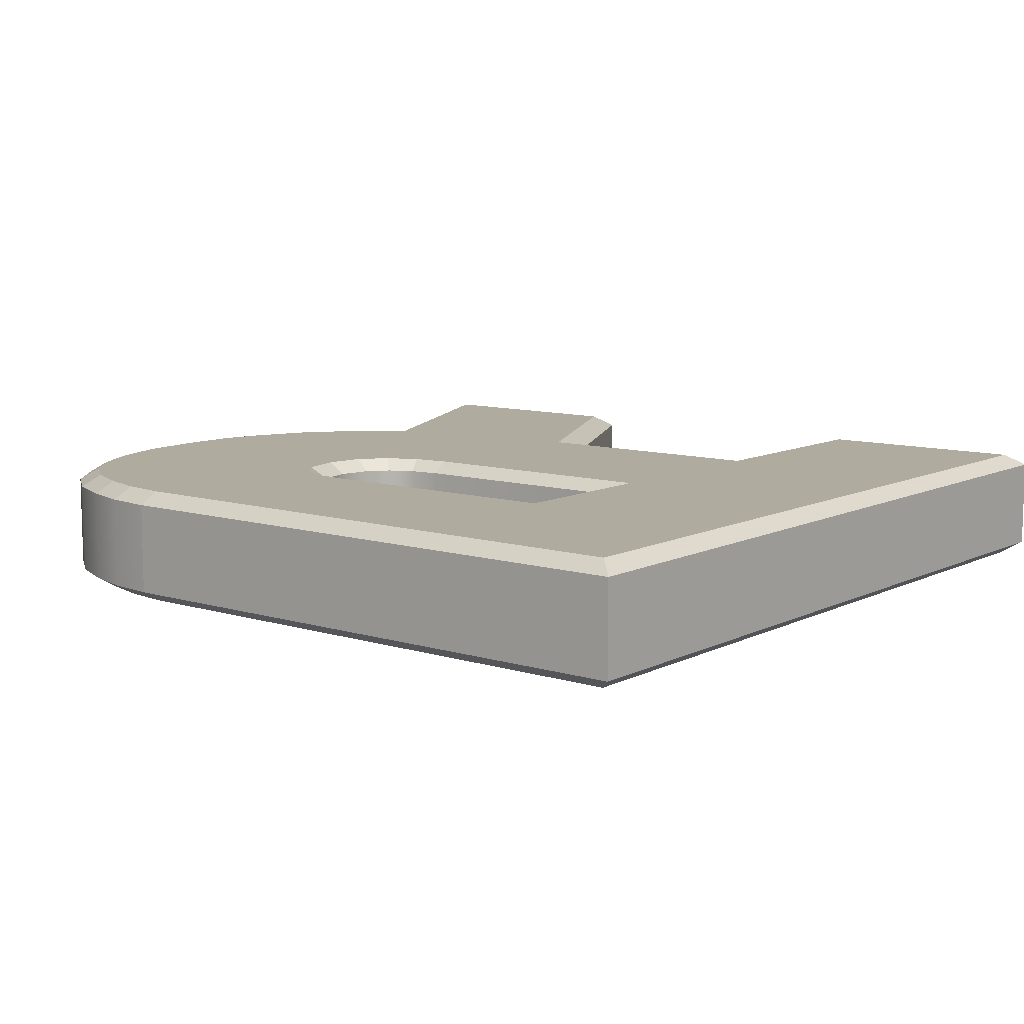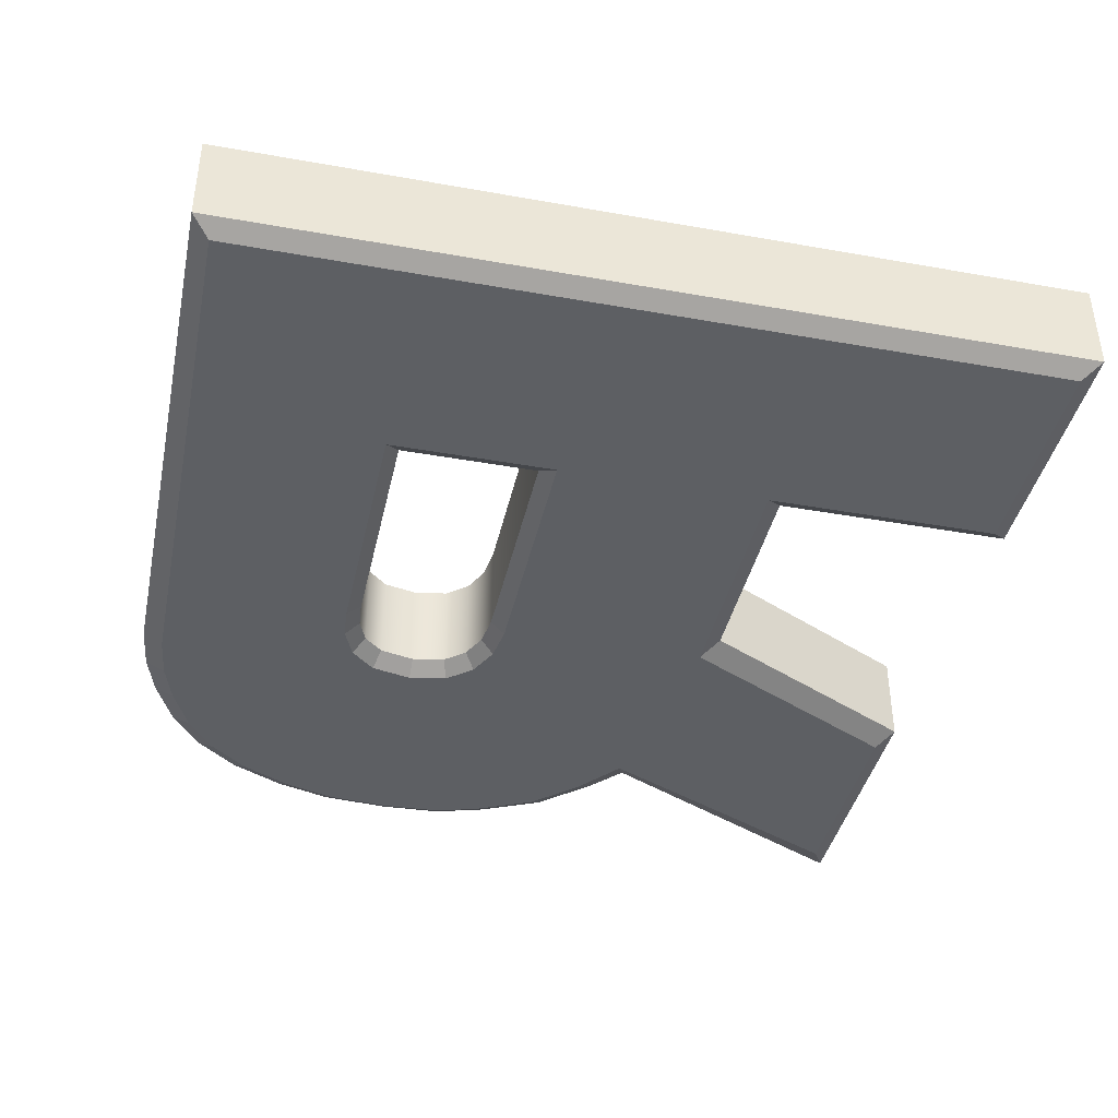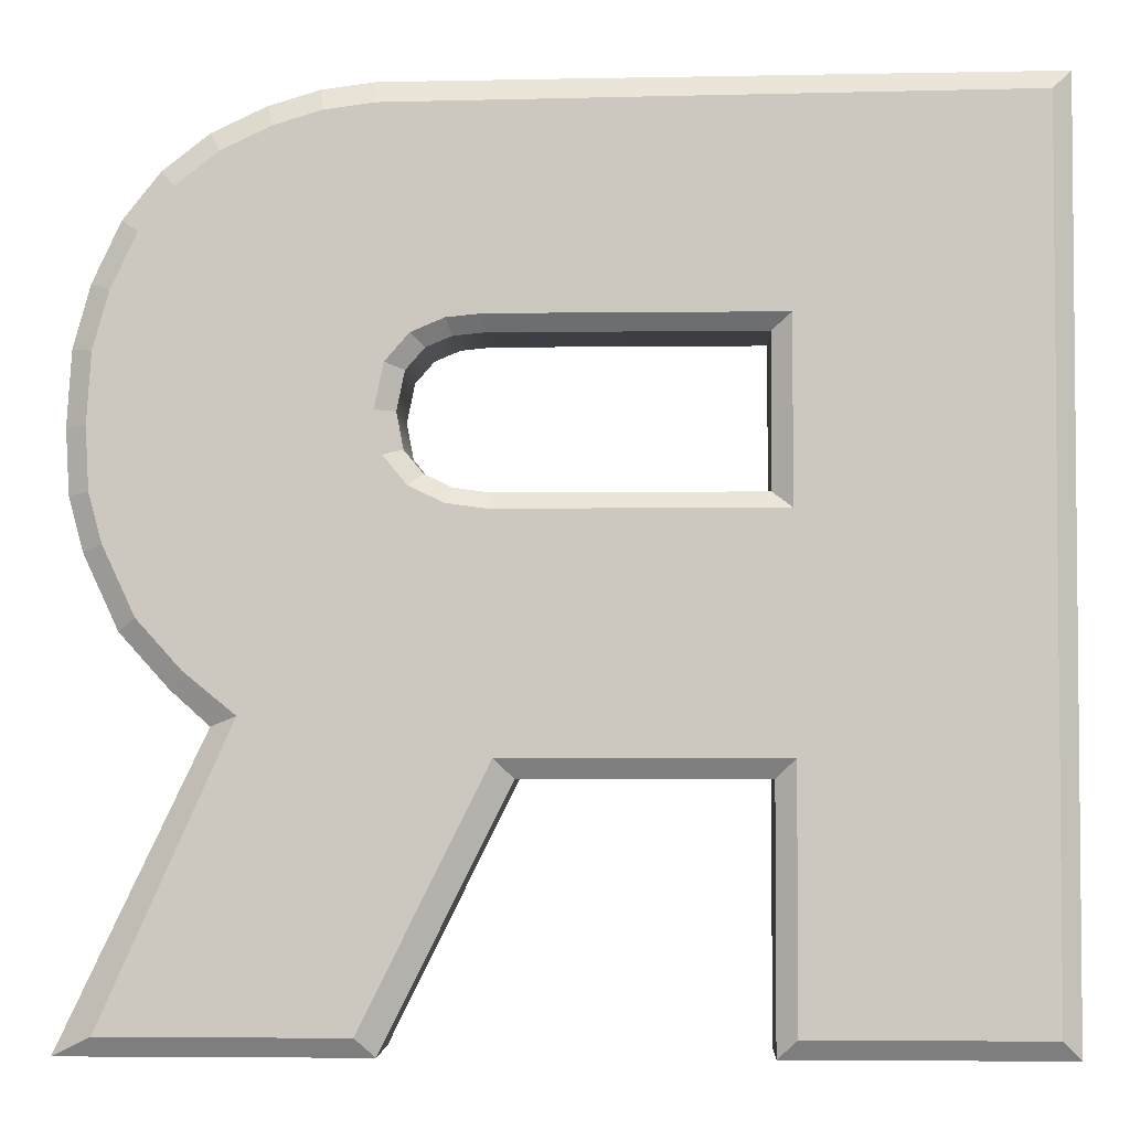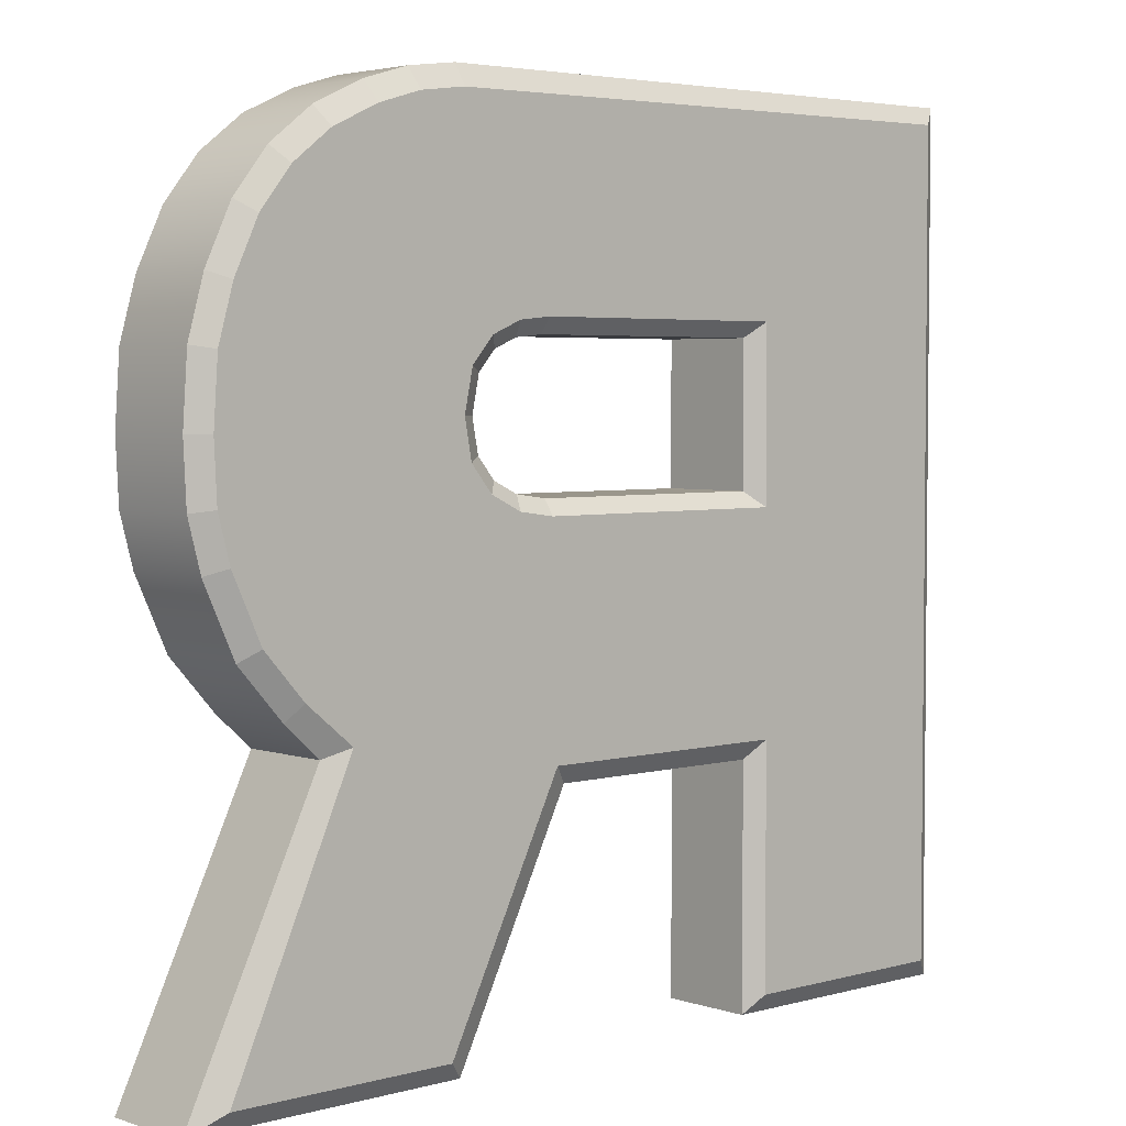
<metadata>
{"format":"obj","ext":"obj","renderer":"f3d","projection":"perspective","resolution":1024,"background":"white","views":[{"elev":9.7,"azim":-141.8,"up":"+Z"},{"elev":-40.4,"azim":-102.4,"up":"+Z"},{"elev":-3.4,"azim":-177.7,"up":"+Y"},{"elev":3.7,"azim":137.6,"up":"+Y"}]}
</metadata>
<code>
g TeamRocketRTopper
v 0.2792 -0.6377 -0.092
v 0.6327 -0.6377 -0.092
v 0.4393 -0.2081 -0.092
v 0.514 -0.1469 -0.092
v 0.5782 -0.07567 -0.092
v 0.6245 0.0248 -0.092
v 0.6435 0.09557 -0.092
v 0.6479 0.1859 -0.092
v 0.6409 0.2881 -0.092
v 0.6173 0.3712 -0.092
v 0.579 0.4521 -0.092
v 0.5298 0.5139 -0.092
v 0.4679 0.5621 -0.092
v 0.3946 0.5964 -0.092
v 0.3272 0.6171 -0.092
v 0.2539 0.6269 -0.092
v -0.6621 0.6377 -0.092
v -0.6621 -0.6377 -0.092
v -0.3134 -0.6377 -0.092
v -0.3134 -0.2645 -0.092
v 0.09363 -0.2645 -0.092
v 0.2554 0.2059 -0.092
v 0.2439 0.1446 -0.092
v 0.2095 0.1029 -0.092
v 0.1597 0.07903 -0.092
v 0.1023 0.07107 -0.092
v -0.3104 0.07107 -0.092
v -0.3104 0.3362 -0.092
v 0.1077 0.3362 -0.092
v 0.159 0.331 -0.092
v 0.2068 0.311 -0.092
v 0.2419 0.271 -0.092
v 0.2506 -0.6661 -0.07305
v 0.6905 -0.6661 -0.07305
v 0.4779 -0.2225 -0.07305
v 0.5338 -0.1725 -0.07305
v 0.6046 -0.09356 -0.07305
v 0.6543 0.01487 -0.07305
v 0.6744 0.09131 -0.07305
v 0.6791 0.186 -0.07305
v 0.6717 0.2932 -0.07305
v 0.6467 0.3823 -0.07305
v 0.6053 0.4699 -0.07305
v 0.5514 0.5376 -0.07305
v 0.4838 0.5902 -0.07305
v 0.4047 0.6273 -0.07305
v 0.3318 0.6492 -0.07305
v 0.255 0.6593 -0.07305
v -0.6905 0.6661 -0.07305
v -0.6905 -0.6661 -0.07305
v -0.285 -0.6661 -0.07305
v -0.285 -0.2929 -0.07305
v 0.06507 -0.2929 -0.07305
v 0.2266 0.2057 -0.07305
v 0.2168 0.1534 -0.07305
v 0.1896 0.1204 -0.07305
v 0.1499 0.1014 -0.07305
v 0.09992 0.09443 -0.07305
v -0.282 0.09443 -0.07305
v -0.282 0.3129 -0.07305
v 0.106 0.3129 -0.07305
v 0.1506 0.3084 -0.07305
v 0.1878 0.2928 -0.07305
v 0.215 0.2618 -0.07305
v 0.2506 -0.6661 0.07305
v 0.6905 -0.6661 0.07305
v 0.4779 -0.2225 0.07305
v 0.5338 -0.1725 0.07305
v 0.6046 -0.09356 0.07305
v 0.6543 0.01487 0.07305
v 0.6744 0.09131 0.07305
v 0.6791 0.186 0.07305
v 0.6717 0.2932 0.07305
v 0.6467 0.3823 0.07305
v 0.6053 0.4699 0.07305
v 0.5514 0.5376 0.07305
v 0.4838 0.5902 0.07305
v 0.4047 0.6273 0.07305
v 0.3318 0.6492 0.07305
v 0.255 0.6593 0.07305
v -0.6905 0.6661 0.07305
v -0.6905 -0.6661 0.07305
v -0.285 -0.6661 0.07305
v -0.285 -0.2929 0.07305
v 0.06507 -0.2929 0.07305
v 0.2266 0.2057 0.07305
v 0.2168 0.1534 0.07305
v 0.1896 0.1204 0.07305
v 0.1499 0.1014 0.07305
v 0.09992 0.09443 0.07305
v -0.282 0.09443 0.07305
v -0.282 0.3129 0.07305
v 0.106 0.3129 0.07305
v 0.1506 0.3084 0.07305
v 0.1878 0.2928 0.07305
v 0.215 0.2618 0.07305
v 0.2792 -0.6377 0.092
v 0.6327 -0.6377 0.092
v 0.4393 -0.2081 0.092
v 0.514 -0.1469 0.092
v 0.5782 -0.07567 0.092
v 0.6245 0.0248 0.092
v 0.6435 0.09557 0.092
v 0.6479 0.1859 0.092
v 0.6409 0.2881 0.092
v 0.6173 0.3712 0.092
v 0.579 0.4521 0.092
v 0.5298 0.5139 0.092
v 0.4679 0.5621 0.092
v 0.3946 0.5964 0.092
v 0.3272 0.6171 0.092
v 0.2539 0.6269 0.092
v -0.6621 0.6377 0.092
v -0.6621 -0.6377 0.092
v -0.3134 -0.6377 0.092
v -0.3134 -0.2645 0.092
v 0.09363 -0.2645 0.092
v 0.2554 0.2059 0.092
v 0.2439 0.1446 0.092
v 0.2095 0.1029 0.092
v 0.1597 0.07903 0.092
v 0.1023 0.07107 0.092
v -0.3104 0.07107 0.092
v -0.3104 0.3362 0.092
v 0.1077 0.3362 0.092
v 0.159 0.331 0.092
v 0.2068 0.311 0.092
v 0.2419 0.271 0.092
v 0.2792 -0.6377 -0.092
v 0.6327 -0.6377 -0.092
v 0.6327 -0.6377 -0.092
v 0.6905 -0.6661 -0.07305
v 0.4393 -0.2081 -0.092
v 0.4393 -0.2081 -0.092
v 0.4779 -0.2225 -0.07305
v 0.514 -0.1469 -0.092
v 0.514 -0.1469 -0.092
v 0.5338 -0.1725 -0.07305
v 0.5782 -0.07567 -0.092
v 0.5782 -0.07567 -0.092
v 0.6046 -0.09356 -0.07305
v 0.6245 0.0248 -0.092
v 0.6245 0.0248 -0.092
v 0.6543 0.01487 -0.07305
v 0.6435 0.09557 -0.092
v 0.6435 0.09557 -0.092
v 0.6744 0.09131 -0.07305
v 0.6479 0.1859 -0.092
v 0.6479 0.1859 -0.092
v 0.6791 0.186 -0.07305
v 0.6409 0.2881 -0.092
v 0.6409 0.2881 -0.092
v 0.6717 0.2932 -0.07305
v 0.6173 0.3712 -0.092
v 0.6173 0.3712 -0.092
v 0.6467 0.3823 -0.07305
v 0.579 0.4521 -0.092
v 0.579 0.4521 -0.092
v 0.6053 0.4699 -0.07305
v 0.5298 0.5139 -0.092
v 0.5298 0.5139 -0.092
v 0.5514 0.5376 -0.07305
v 0.4679 0.5621 -0.092
v 0.4679 0.5621 -0.092
v 0.4838 0.5902 -0.07305
v 0.3946 0.5964 -0.092
v 0.3946 0.5964 -0.092
v 0.4047 0.6273 -0.07305
v 0.3272 0.6171 -0.092
v 0.3272 0.6171 -0.092
v 0.3318 0.6492 -0.07305
v 0.2539 0.6269 -0.092
v 0.2539 0.6269 -0.092
v 0.255 0.6593 -0.07305
v -0.6621 0.6377 -0.092
v -0.6621 0.6377 -0.092
v -0.6905 0.6661 -0.07305
v -0.6621 -0.6377 -0.092
v -0.6621 -0.6377 -0.092
v -0.6905 -0.6661 -0.07305
v -0.3134 -0.6377 -0.092
v -0.3134 -0.6377 -0.092
v -0.285 -0.6661 -0.07305
v -0.3134 -0.2645 -0.092
v -0.3134 -0.2645 -0.092
v -0.285 -0.2929 -0.07305
v 0.09363 -0.2645 -0.092
v 0.09363 -0.2645 -0.092
v 0.06507 -0.2929 -0.07305
v 0.2506 -0.6661 -0.07305
v 0.2792 -0.6377 -0.092
v 0.2554 0.2059 -0.092
v 0.2439 0.1446 -0.092
v 0.2439 0.1446 -0.092
v 0.2168 0.1534 -0.07305
v 0.2095 0.1029 -0.092
v 0.2095 0.1029 -0.092
v 0.1896 0.1204 -0.07305
v 0.1597 0.07903 -0.092
v 0.1597 0.07903 -0.092
v 0.1499 0.1014 -0.07305
v 0.1023 0.07107 -0.092
v 0.1023 0.07107 -0.092
v 0.09992 0.09443 -0.07305
v -0.3104 0.07107 -0.092
v -0.3104 0.07107 -0.092
v -0.282 0.09443 -0.07305
v -0.3104 0.3362 -0.092
v -0.3104 0.3362 -0.092
v -0.282 0.3129 -0.07305
v 0.1077 0.3362 -0.092
v 0.1077 0.3362 -0.092
v 0.106 0.3129 -0.07305
v 0.159 0.331 -0.092
v 0.159 0.331 -0.092
v 0.1506 0.3084 -0.07305
v 0.2068 0.311 -0.092
v 0.2068 0.311 -0.092
v 0.1878 0.2928 -0.07305
v 0.2419 0.271 -0.092
v 0.2419 0.271 -0.092
v 0.215 0.2618 -0.07305
v 0.2266 0.2057 -0.07305
v 0.2554 0.2059 -0.092
v 0.2506 -0.6661 -0.07305
v 0.6905 -0.6661 -0.07305
v 0.6905 -0.6661 -0.07305
v 0.6905 -0.6661 0.07305
v 0.4779 -0.2225 -0.07305
v 0.4779 -0.2225 -0.07305
v 0.4779 -0.2225 0.07305
v 0.5338 -0.1725 -0.07305
v 0.6046 -0.09356 -0.07305
v 0.6046 -0.09356 -0.07305
v 0.6046 -0.09356 0.07305
v 0.6543 0.01487 -0.07305
v 0.6744 0.09131 -0.07305
v 0.6791 0.186 -0.07305
v 0.6717 0.2932 -0.07305
v 0.6467 0.3823 -0.07305
v 0.6053 0.4699 -0.07305
v 0.6053 0.4699 -0.07305
v 0.6053 0.4699 0.07305
v 0.5514 0.5376 -0.07305
v 0.4838 0.5902 -0.07305
v 0.4047 0.6273 -0.07305
v 0.3318 0.6492 -0.07305
v 0.255 0.6593 -0.07305
v 0.255 0.6593 -0.07305
v 0.255 0.6593 0.07305
v -0.6905 0.6661 -0.07305
v -0.6905 0.6661 -0.07305
v -0.6905 0.6661 0.07305
v -0.6905 -0.6661 -0.07305
v -0.6905 -0.6661 -0.07305
v -0.6905 -0.6661 0.07305
v -0.285 -0.6661 -0.07305
v -0.285 -0.6661 -0.07305
v -0.285 -0.6661 0.07305
v -0.285 -0.2929 -0.07305
v -0.285 -0.2929 -0.07305
v -0.285 -0.2929 0.07305
v 0.06507 -0.2929 -0.07305
v 0.06507 -0.2929 -0.07305
v 0.06507 -0.2929 0.07305
v 0.2506 -0.6661 0.07305
v 0.2506 -0.6661 -0.07305
v 0.2266 0.2057 -0.07305
v 0.2168 0.1534 -0.07305
v 0.2168 0.1534 -0.07305
v 0.2168 0.1534 0.07305
v 0.1896 0.1204 -0.07305
v 0.1499 0.1014 -0.07305
v 0.09992 0.09443 -0.07305
v -0.282 0.09443 -0.07305
v -0.282 0.09443 -0.07305
v -0.282 0.09443 0.07305
v -0.282 0.3129 -0.07305
v -0.282 0.3129 -0.07305
v -0.282 0.3129 0.07305
v 0.106 0.3129 -0.07305
v 0.1506 0.3084 -0.07305
v 0.1878 0.2928 -0.07305
v 0.215 0.2618 -0.07305
v 0.215 0.2618 -0.07305
v 0.215 0.2618 0.07305
v 0.2506 -0.6661 0.07305
v 0.6905 -0.6661 0.07305
v 0.6905 -0.6661 0.07305
v 0.6327 -0.6377 0.092
v 0.4779 -0.2225 0.07305
v 0.4779 -0.2225 0.07305
v 0.4393 -0.2081 0.092
v 0.5338 -0.1725 0.07305
v 0.5338 -0.1725 0.07305
v 0.514 -0.1469 0.092
v 0.6046 -0.09356 0.07305
v 0.6046 -0.09356 0.07305
v 0.5782 -0.07567 0.092
v 0.6543 0.01487 0.07305
v 0.6543 0.01487 0.07305
v 0.6245 0.0248 0.092
v 0.6744 0.09131 0.07305
v 0.6744 0.09131 0.07305
v 0.6435 0.09557 0.092
v 0.6791 0.186 0.07305
v 0.6791 0.186 0.07305
v 0.6479 0.1859 0.092
v 0.6717 0.2932 0.07305
v 0.6717 0.2932 0.07305
v 0.6409 0.2881 0.092
v 0.6467 0.3823 0.07305
v 0.6467 0.3823 0.07305
v 0.6173 0.3712 0.092
v 0.6053 0.4699 0.07305
v 0.6053 0.4699 0.07305
v 0.579 0.4521 0.092
v 0.5514 0.5376 0.07305
v 0.5514 0.5376 0.07305
v 0.5298 0.5139 0.092
v 0.4838 0.5902 0.07305
v 0.4838 0.5902 0.07305
v 0.4679 0.5621 0.092
v 0.4047 0.6273 0.07305
v 0.4047 0.6273 0.07305
v 0.3946 0.5964 0.092
v 0.3318 0.6492 0.07305
v 0.3318 0.6492 0.07305
v 0.3272 0.6171 0.092
v 0.255 0.6593 0.07305
v 0.255 0.6593 0.07305
v 0.2539 0.6269 0.092
v -0.6905 0.6661 0.07305
v -0.6905 0.6661 0.07305
v -0.6621 0.6377 0.092
v -0.6905 -0.6661 0.07305
v -0.6905 -0.6661 0.07305
v -0.6621 -0.6377 0.092
v -0.285 -0.6661 0.07305
v -0.285 -0.6661 0.07305
v -0.3134 -0.6377 0.092
v -0.285 -0.2929 0.07305
v -0.285 -0.2929 0.07305
v -0.3134 -0.2645 0.092
v 0.06507 -0.2929 0.07305
v 0.06507 -0.2929 0.07305
v 0.09363 -0.2645 0.092
v 0.2792 -0.6377 0.092
v 0.2506 -0.6661 0.07305
v 0.2266 0.2057 0.07305
v 0.2168 0.1534 0.07305
v 0.2168 0.1534 0.07305
v 0.2439 0.1446 0.092
v 0.1896 0.1204 0.07305
v 0.1896 0.1204 0.07305
v 0.2095 0.1029 0.092
v 0.1499 0.1014 0.07305
v 0.1499 0.1014 0.07305
v 0.1597 0.07903 0.092
v 0.09992 0.09443 0.07305
v 0.09992 0.09443 0.07305
v 0.1023 0.07107 0.092
v -0.282 0.09443 0.07305
v -0.282 0.09443 0.07305
v -0.3104 0.07107 0.092
v -0.282 0.3129 0.07305
v -0.282 0.3129 0.07305
v -0.3104 0.3362 0.092
v 0.106 0.3129 0.07305
v 0.106 0.3129 0.07305
v 0.1077 0.3362 0.092
v 0.1506 0.3084 0.07305
v 0.1506 0.3084 0.07305
v 0.159 0.331 0.092
v 0.1878 0.2928 0.07305
v 0.1878 0.2928 0.07305
v 0.2068 0.311 0.092
v 0.215 0.2618 0.07305
v 0.215 0.2618 0.07305
v 0.2419 0.271 0.092
v 0.2554 0.2059 0.092
v 0.2266 0.2057 0.07305
v 0.6327 -0.6377 0.092
v 0.2792 -0.6377 0.092
v 0.4393 -0.2081 0.092
v 0.09363 -0.2645 0.092
v -0.6621 0.6377 0.092
v 0.2539 0.6269 0.092
v -0.3104 0.3362 0.092
v 0.1077 0.3362 0.092
v -0.6621 -0.6377 0.092
v -0.3104 0.07107 0.092
v 0.159 0.331 0.092
v -0.3134 -0.6377 0.092
v -0.3134 -0.2645 0.092
v 0.1023 0.07107 0.092
v 0.1597 0.07903 0.092
v 0.2095 0.1029 0.092
v 0.514 -0.1469 0.092
v 0.2439 0.1446 0.092
v 0.5782 -0.07567 0.092
v 0.6245 0.0248 0.092
v 0.6435 0.09557 0.092
v 0.6479 0.1859 0.092
v 0.2554 0.2059 0.092
v 0.6409 0.2881 0.092
v 0.6173 0.3712 0.092
v 0.2419 0.271 0.092
v 0.579 0.4521 0.092
v 0.5298 0.5139 0.092
v 0.4679 0.5621 0.092
v 0.3946 0.5964 0.092
v 0.2068 0.311 0.092
v 0.3272 0.6171 0.092
g TeamRocketRTopper_0
f 1 3 2
f 21 3 1
f 26 3 21
f 26 21 27
f 25 3 26
f 24 3 25
f 24 4 3
f 27 21 20
f 23 4 24
f 23 5 4
f 23 6 5
f 23 7 6
f 22 7 23
f 22 8 7
f 22 9 8
f 22 10 9
f 32 10 22
f 32 11 10
f 32 12 11
f 32 13 12
f 32 14 13
f 31 14 32
f 31 15 14
f 31 16 15
f 30 16 31
f 16 30 29
f 16 29 28
f 16 28 17
f 28 20 17
f 27 20 28
f 17 20 18
f 18 20 19
f 34 33 129
f 130 34 129
f 35 132 131
f 133 35 131
f 36 135 134
f 136 36 134
f 37 138 137
f 139 37 137
f 38 141 140
f 142 38 140
f 39 144 143
f 145 39 143
f 40 147 146
f 148 40 146
f 41 150 149
f 151 41 149
f 42 153 152
f 154 42 152
f 43 156 155
f 157 43 155
f 44 159 158
f 160 44 158
f 45 162 161
f 163 45 161
f 46 165 164
f 166 46 164
f 47 168 167
f 169 47 167
f 48 171 170
f 172 48 170
f 49 174 173
f 175 49 173
f 50 177 176
f 178 50 176
f 51 180 179
f 181 51 179
f 52 183 182
f 184 52 182
f 53 186 185
f 187 53 185
f 190 189 188
f 191 190 188
f 55 54 192
f 193 55 192
f 56 195 194
f 196 56 194
f 57 198 197
f 199 57 197
f 58 201 200
f 202 58 200
f 59 204 203
f 205 59 203
f 60 207 206
f 208 60 206
f 61 210 209
f 211 61 209
f 62 213 212
f 214 62 212
f 63 216 215
f 217 63 215
f 64 219 218
f 220 64 218
f 223 222 221
f 224 223 221
f 66 65 225
f 226 66 225
f 67 228 227
f 229 67 227
f 68 231 230
f 232 68 230
f 69 68 232
f 233 69 232
f 70 235 234
f 236 70 234
f 71 70 236
f 237 71 236
f 72 71 237
f 238 72 237
f 73 72 238
f 239 73 238
f 74 73 239
f 240 74 239
f 75 74 240
f 241 75 240
f 76 243 242
f 244 76 242
f 77 76 244
f 245 77 244
f 78 77 245
f 246 78 245
f 79 78 246
f 247 79 246
f 80 79 247
f 248 80 247
f 81 250 249
f 251 81 249
f 82 253 252
f 254 82 252
f 83 256 255
f 257 83 255
f 84 259 258
f 260 84 258
f 85 262 261
f 263 85 261
f 266 265 264
f 267 266 264
f 269 87 268
f 87 86 268
f 268 86 285
f 86 286 285
f 88 271 270
f 272 88 270
f 89 88 272
f 273 89 272
f 90 89 273
f 274 90 273
f 91 90 274
f 275 91 274
f 92 277 276
f 278 92 276
f 93 280 279
f 281 93 279
f 94 93 281
f 282 94 281
f 95 94 282
f 283 95 282
f 96 95 283
f 284 96 283
f 98 97 287
f 288 98 287
f 99 290 289
f 291 99 289
f 100 293 292
f 294 100 292
f 101 296 295
f 297 101 295
f 102 299 298
f 300 102 298
f 103 302 301
f 303 103 301
f 104 305 304
f 306 104 304
f 105 308 307
f 309 105 307
f 106 311 310
f 312 106 310
f 107 314 313
f 315 107 313
f 108 317 316
f 318 108 316
f 109 320 319
f 321 109 319
f 110 323 322
f 324 110 322
f 111 326 325
f 327 111 325
f 112 329 328
f 330 112 328
f 113 332 331
f 333 113 331
f 114 335 334
f 336 114 334
f 115 338 337
f 339 115 337
f 116 341 340
f 342 116 340
f 117 344 343
f 345 117 343
f 348 347 346
f 349 348 346
f 119 118 350
f 351 119 350
f 120 353 352
f 354 120 352
f 121 356 355
f 357 121 355
f 122 359 358
f 360 122 358
f 123 362 361
f 363 123 361
f 124 365 364
f 366 124 364
f 125 368 367
f 369 125 367
f 126 371 370
f 372 126 370
f 127 374 373
f 375 127 373
f 128 377 376
f 378 128 376
f 381 380 379
f 382 381 379
f 385 384 383
f 385 386 384
f 385 396 386
f 385 397 396
f 385 398 397
f 399 398 385
f 386 396 392
f 399 400 398
f 401 400 399
f 402 400 401
f 403 400 402
f 404 400 403
f 404 405 400
f 406 405 404
f 407 405 406
f 407 408 405
f 409 408 407
f 410 408 409
f 411 408 410
f 412 408 411
f 412 413 408
f 414 413 412
f 388 413 414
f 393 413 388
f 393 388 390
f 390 388 389
f 389 388 387
f 391 389 387
f 391 392 389
f 395 392 391
f 395 391 394
f 386 392 395

</code>
